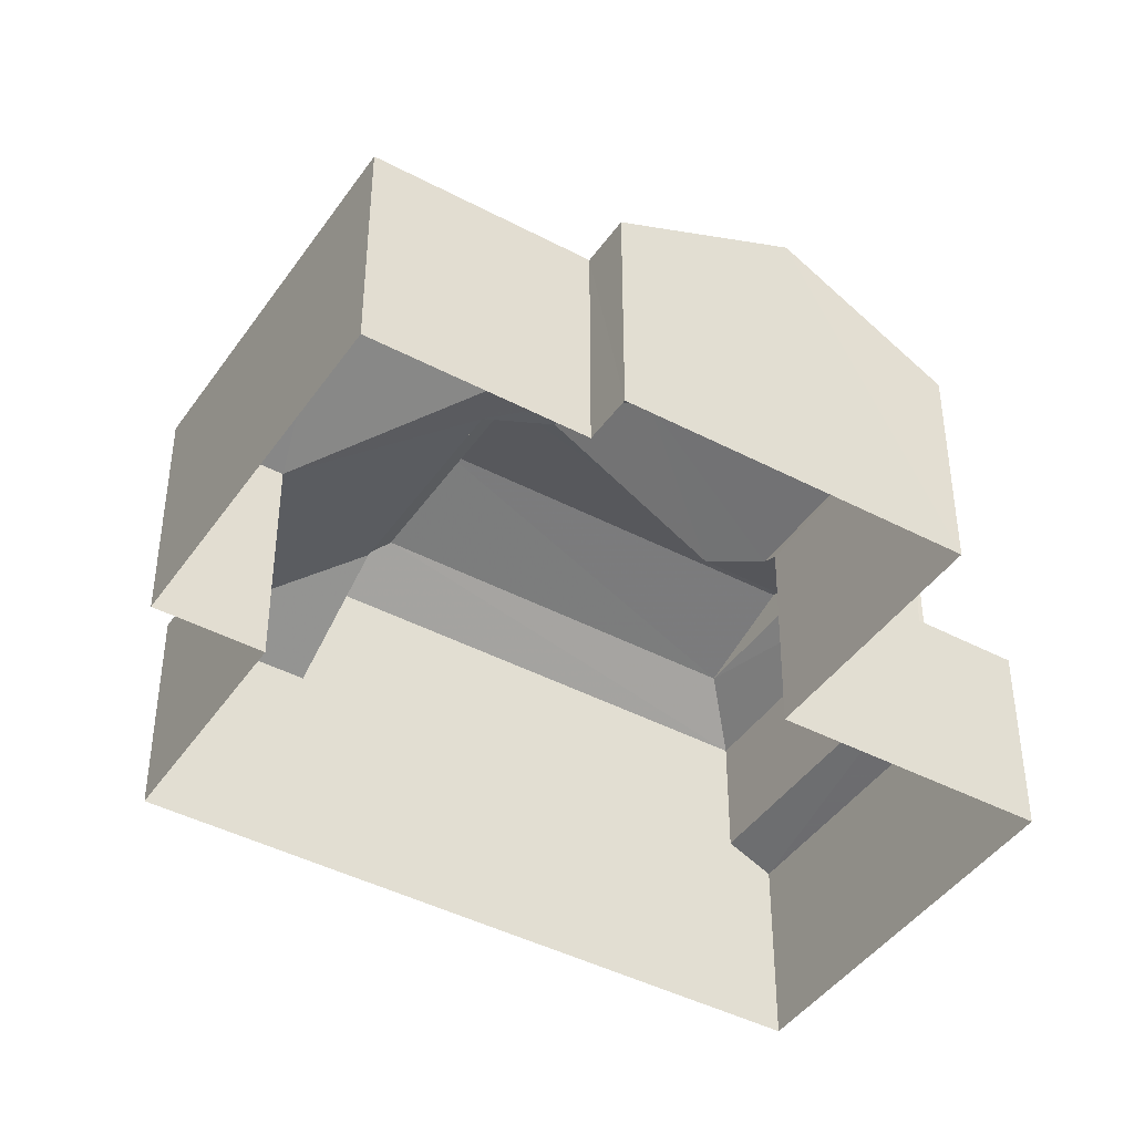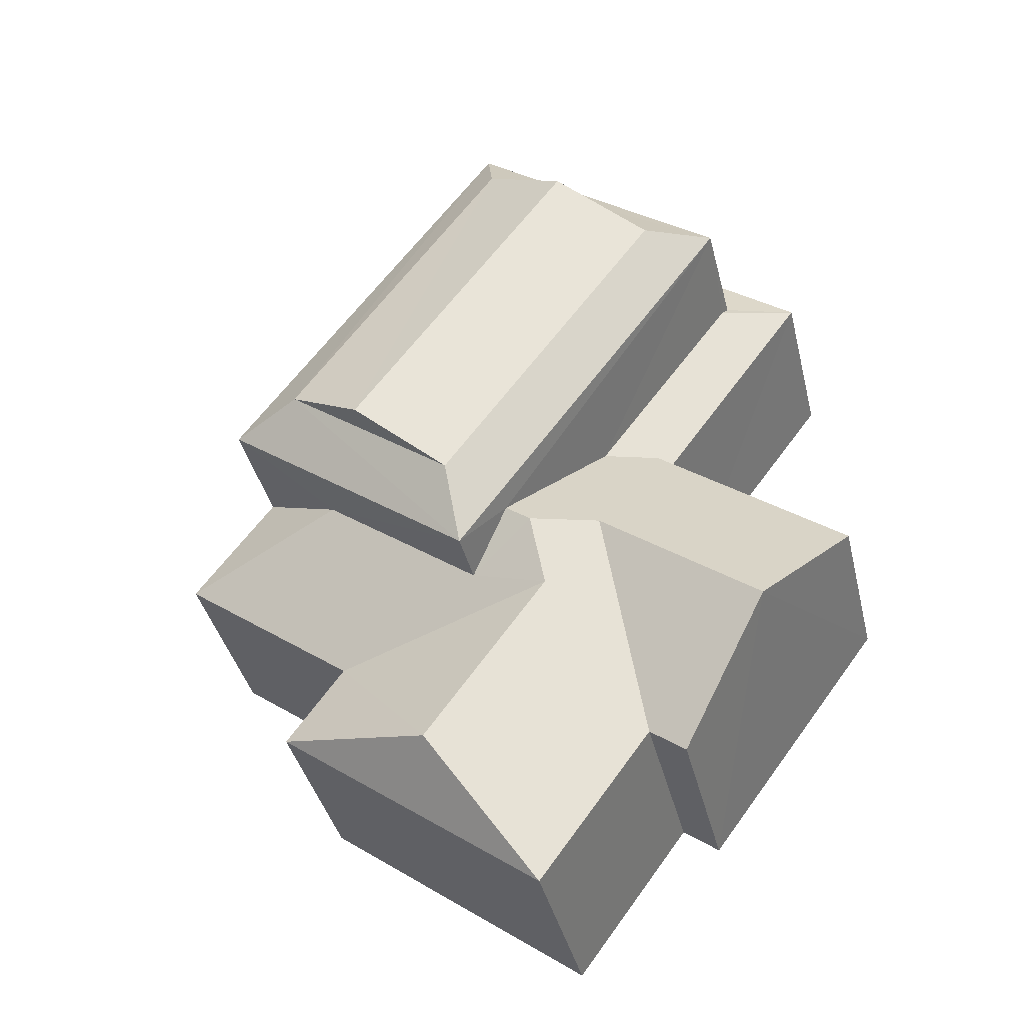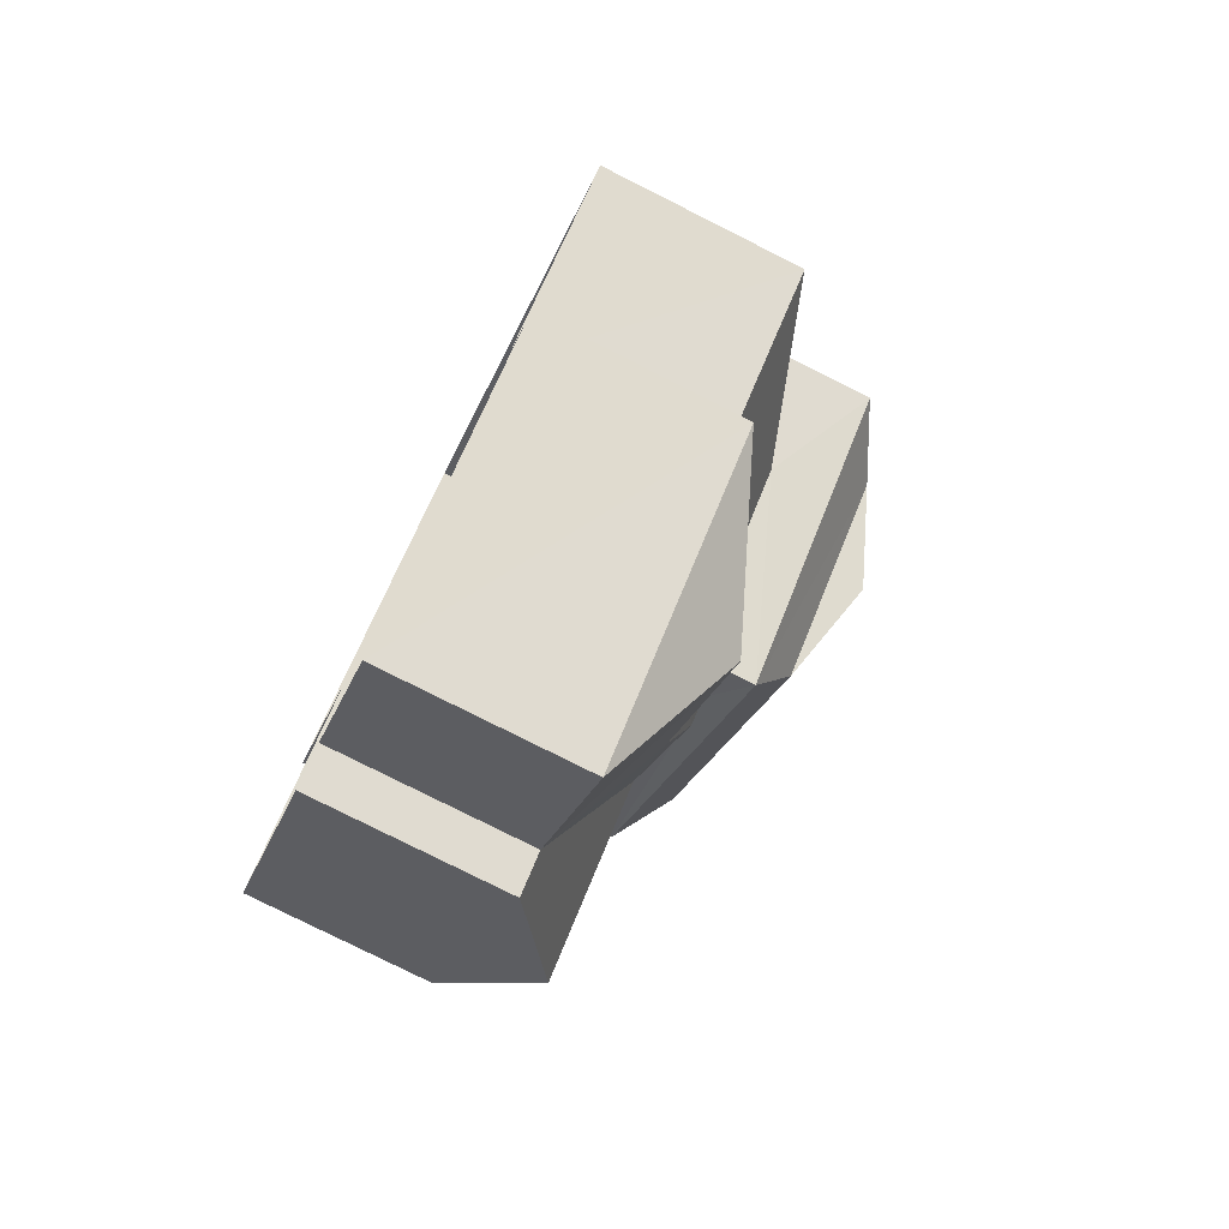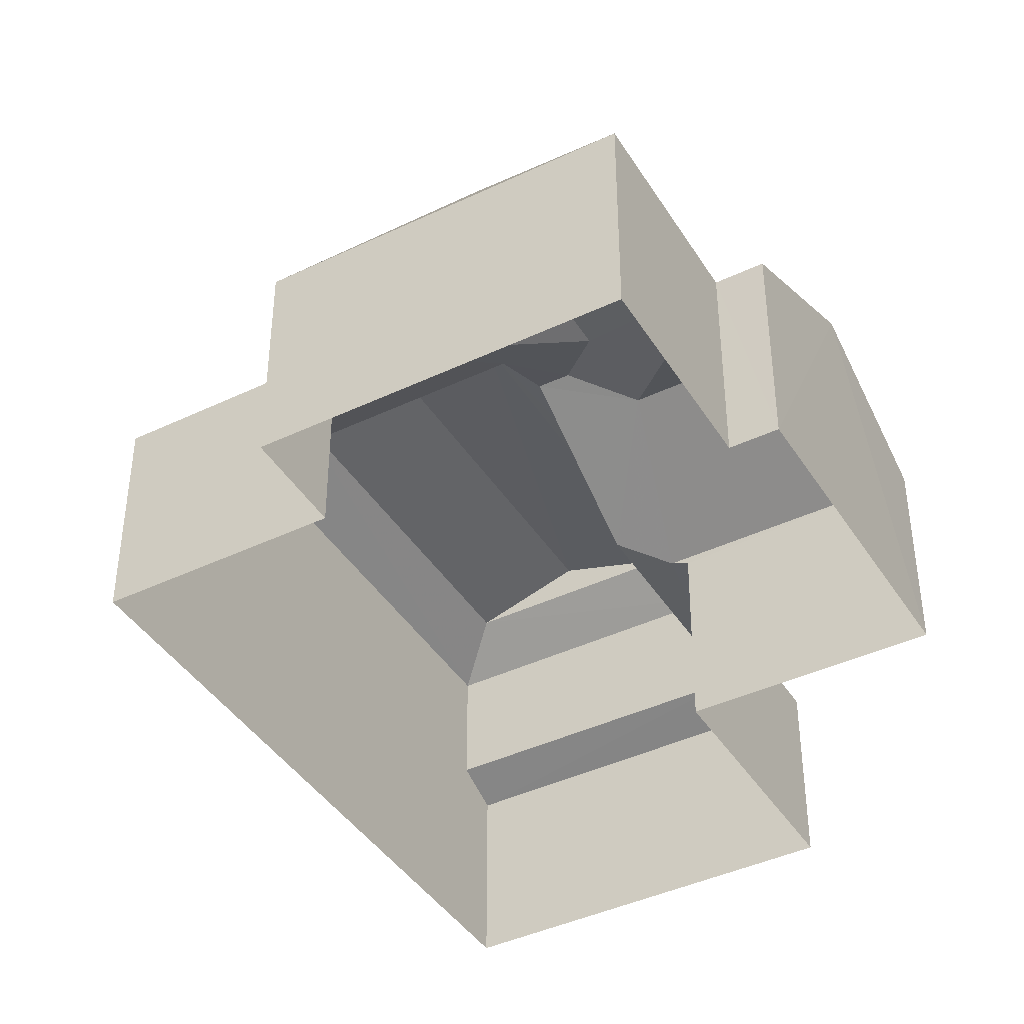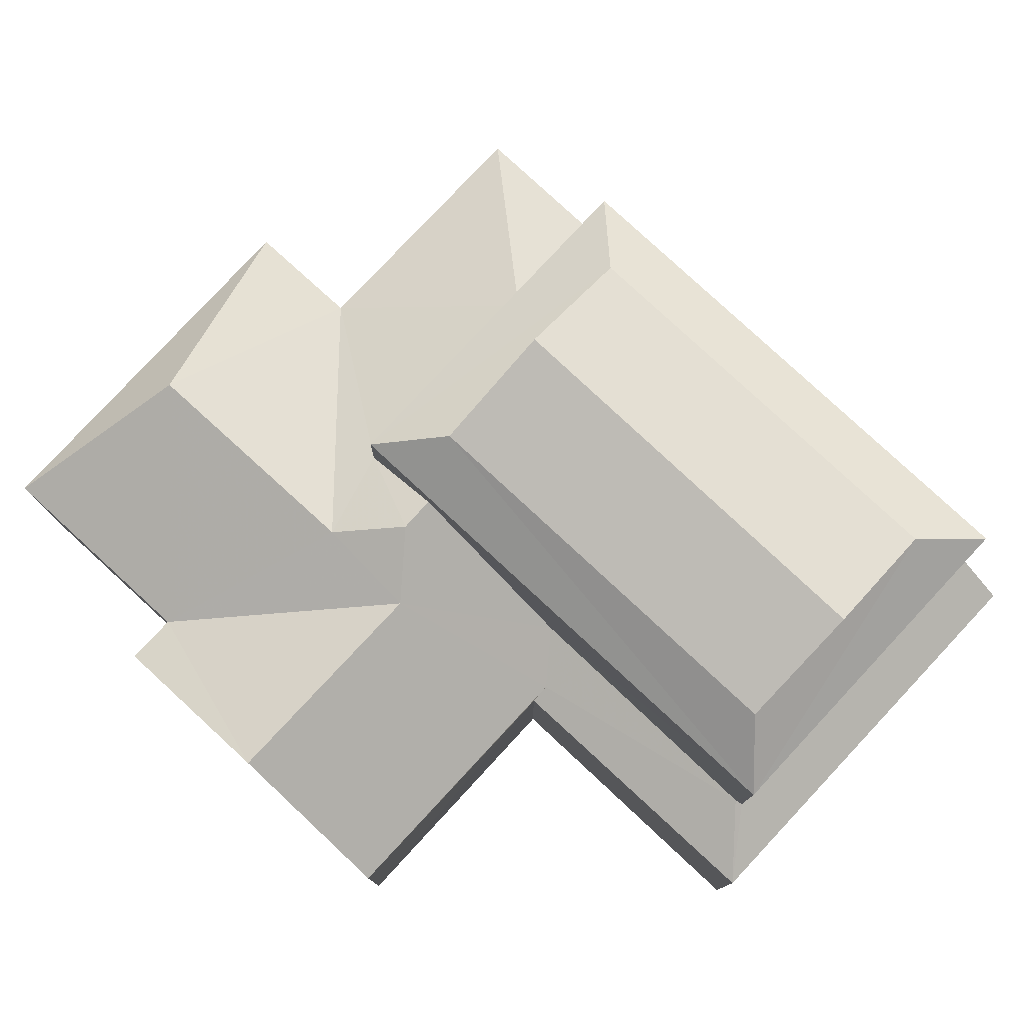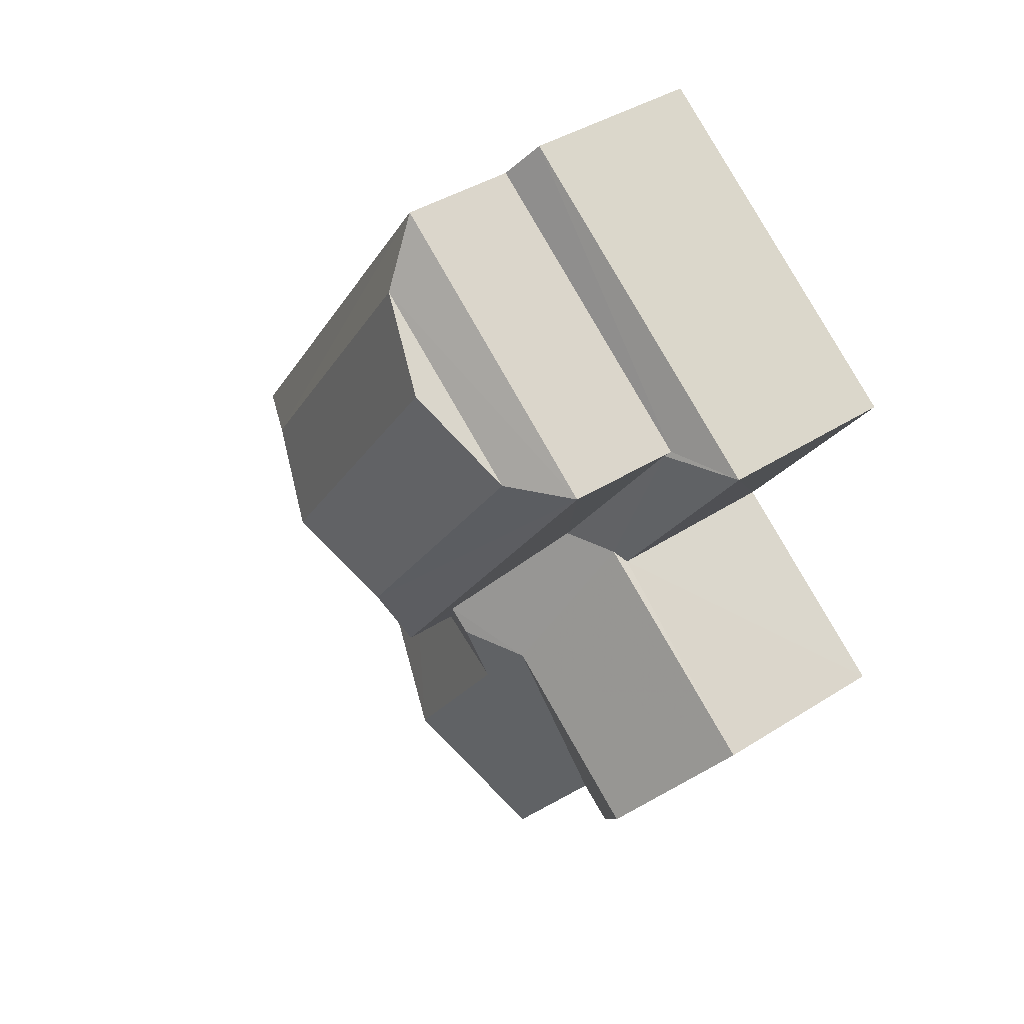
<metadata>
{"format":"obj","ext":"obj","renderer":"f3d","projection":"perspective","resolution":1024,"background":"white","views":[{"elev":-43.2,"azim":21.4,"up":"+Z"},{"elev":-39.3,"azim":13.3,"up":"+Y"},{"elev":-78.4,"azim":-116.6,"up":"+Y"},{"elev":-42.0,"azim":-6.8,"up":"+Z"},{"elev":79.4,"azim":96.3,"up":"+Z"},{"elev":39.5,"azim":51.5,"up":"+Y"}]}
</metadata>
<code>
v -3.176e+05 4.305e+04 35.49
v -3.176e+05 4.305e+04 35.49
v -3.176e+05 4.305e+04 35.49
v -3.176e+05 4.305e+04 35.49
v -3.176e+05 4.306e+04 35.49
v -3.176e+05 4.305e+04 35.49
v -3.176e+05 4.306e+04 35.49
v -3.176e+05 4.306e+04 35.5
v -3.176e+05 4.307e+04 35.5
v -3.176e+05 4.306e+04 35.49
v -3.176e+05 4.306e+04 42.27
v -3.176e+05 4.305e+04 41.57
v -3.176e+05 4.306e+04 42.27
v -3.176e+05 4.306e+04 41.58
v -3.176e+05 4.305e+04 40.64
v -3.176e+05 4.305e+04 39.29
v -3.176e+05 4.305e+04 39.29
v -3.176e+05 4.305e+04 40.64
v -3.176e+05 4.305e+04 39.28
v -3.176e+05 4.305e+04 39.28
v -3.176e+05 4.306e+04 40.61
v -3.176e+05 4.306e+04 41.05
v -3.176e+05 4.305e+04 39.28
v -3.176e+05 4.305e+04 40.6
v -3.176e+05 4.306e+04 42.27
v -3.176e+05 4.306e+04 42.9
v -3.176e+05 4.306e+04 42.9
v -3.176e+05 4.306e+04 39.35
v -3.176e+05 4.307e+04 38.97
v -3.176e+05 4.307e+04 39.36
v -3.176e+05 4.306e+04 39.43
v -3.176e+05 4.306e+04 38.96
v -3.176e+05 4.307e+04 41.58
v -3.176e+05 4.306e+04 42.27
v -3.176e+05 4.306e+04 40.45
v -3.176e+05 4.306e+04 39.29
v -3.176e+05 4.306e+04 39.29
v -3.176e+05 4.306e+04 38.96
v -3.176e+05 4.306e+04 39.43
v -3.176e+05 4.306e+04 39.09
v -3.176e+05 4.305e+04 40.45
v -3.176e+05 4.306e+04 41.05
v -3.176e+05 4.306e+04 41.58
v -3.176e+05 4.306e+04 39.09
f 1 2 3
f 3 2 4
f 5 6 4
f 7 2 8
f 7 8 9
f 10 7 9
f 5 4 7
f 4 2 7
f 11 12 13
f 11 14 12
f 15 16 17
f 15 18 16
f 19 20 15
f 15 20 18
f 18 21 22
f 18 20 21
f 20 23 24
f 21 20 24
f 13 25 26
f 27 13 26
f 28 29 30
f 31 32 28
f 28 32 29
f 33 14 11
f 34 33 11
f 15 17 19
f 35 36 37
f 38 32 31
f 31 39 40
f 38 31 40
f 22 41 18
f 18 41 16
f 42 41 22
f 37 16 35
f 16 41 35
f 13 43 25
f 13 12 43
f 44 40 21
f 24 44 21
f 40 39 21
f 21 39 42
f 21 42 22
f 34 11 27
f 26 34 27
f 43 33 34
f 25 43 34
f 12 42 43
f 43 31 28
f 41 42 12
f 31 43 39
f 43 42 39
f 23 6 24
f 6 5 24
f 5 44 24
f 17 1 3
f 19 17 3
f 2 16 37
f 8 2 37
f 36 35 14
f 35 12 14
f 35 41 12
f 26 25 34
f 3 20 19
f 3 4 20
f 5 38 44
f 44 38 40
f 7 38 5
f 7 10 32
f 38 7 32
f 20 4 6
f 23 20 6
f 28 33 43
f 28 30 33
f 16 2 1
f 17 16 1
f 29 10 9
f 29 32 10
f 27 11 13
f 36 9 8
f 8 37 36
f 30 29 9
f 14 33 30
f 14 30 36
f 36 30 9

</code>
